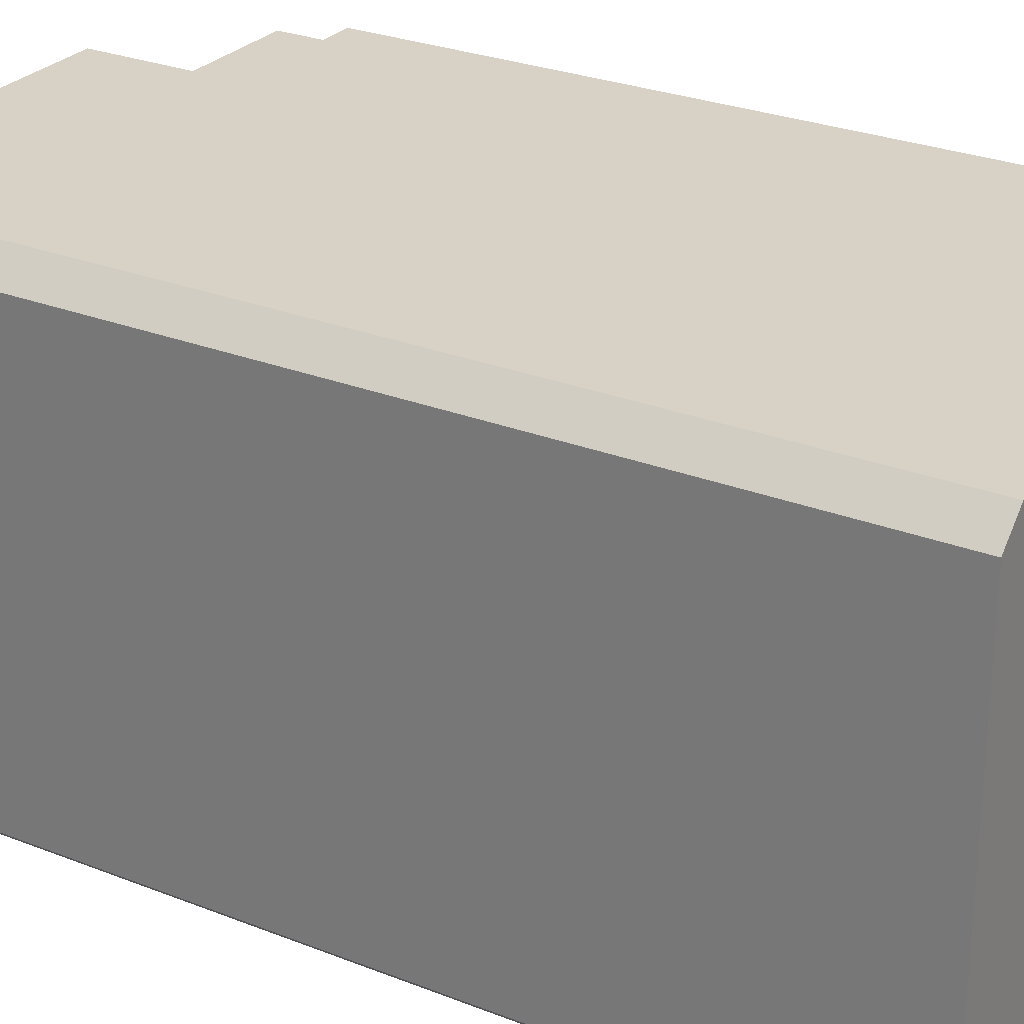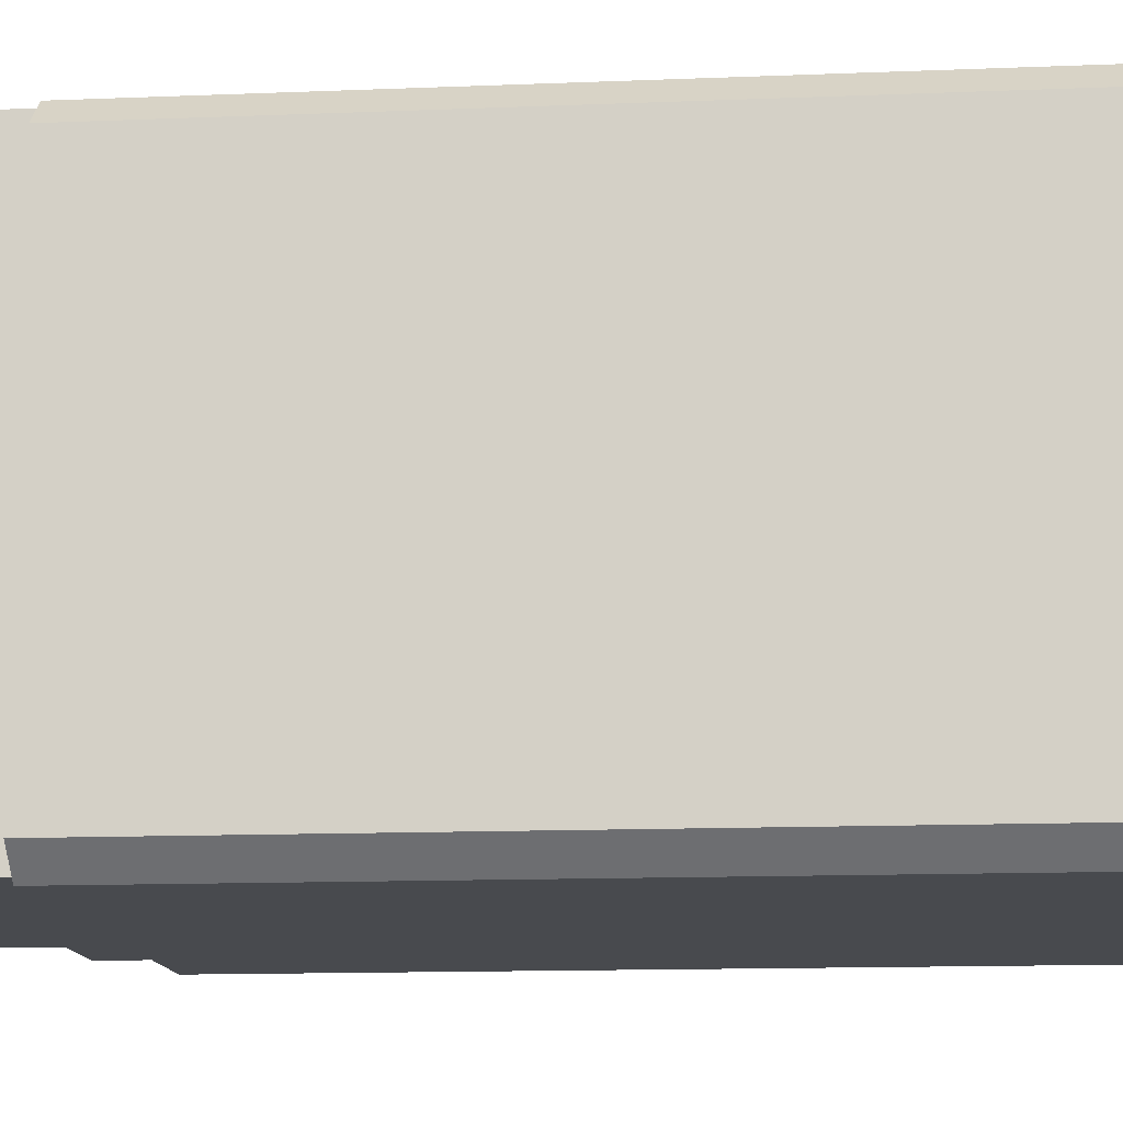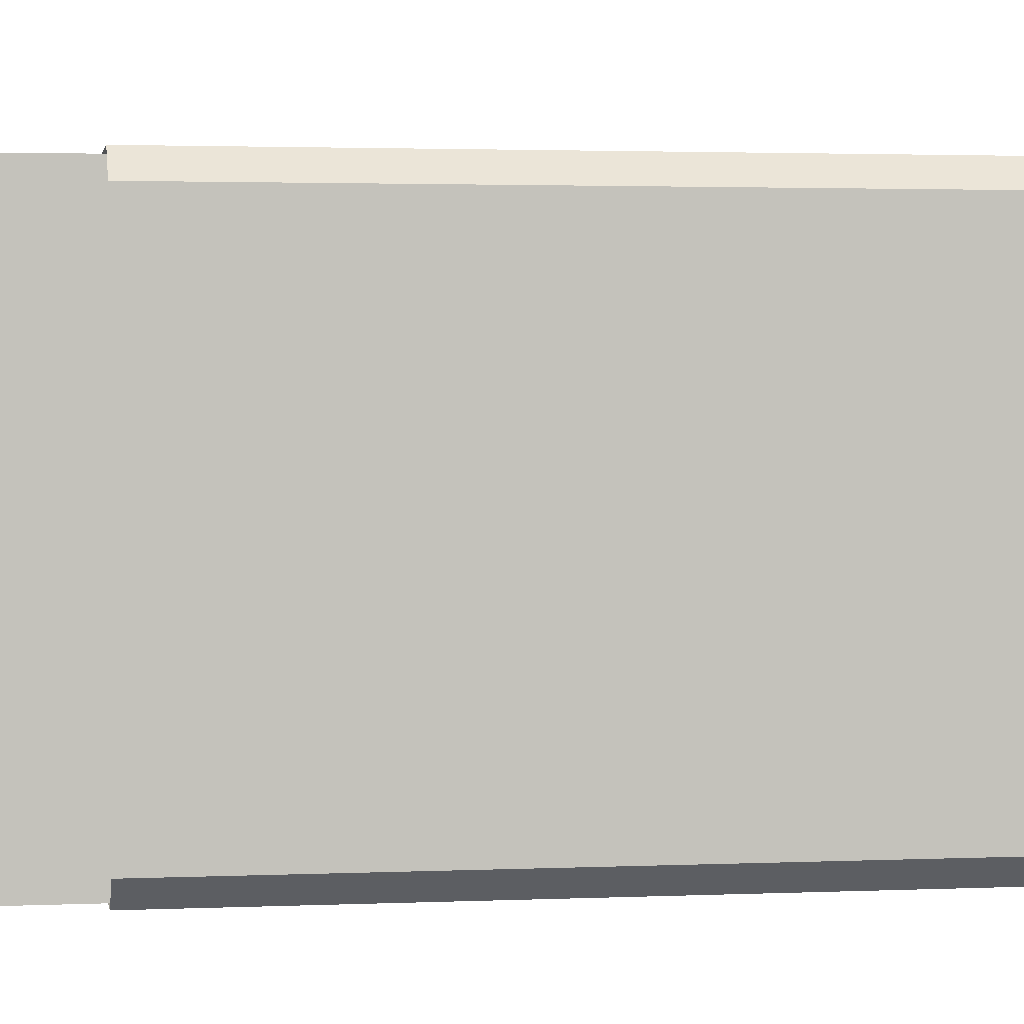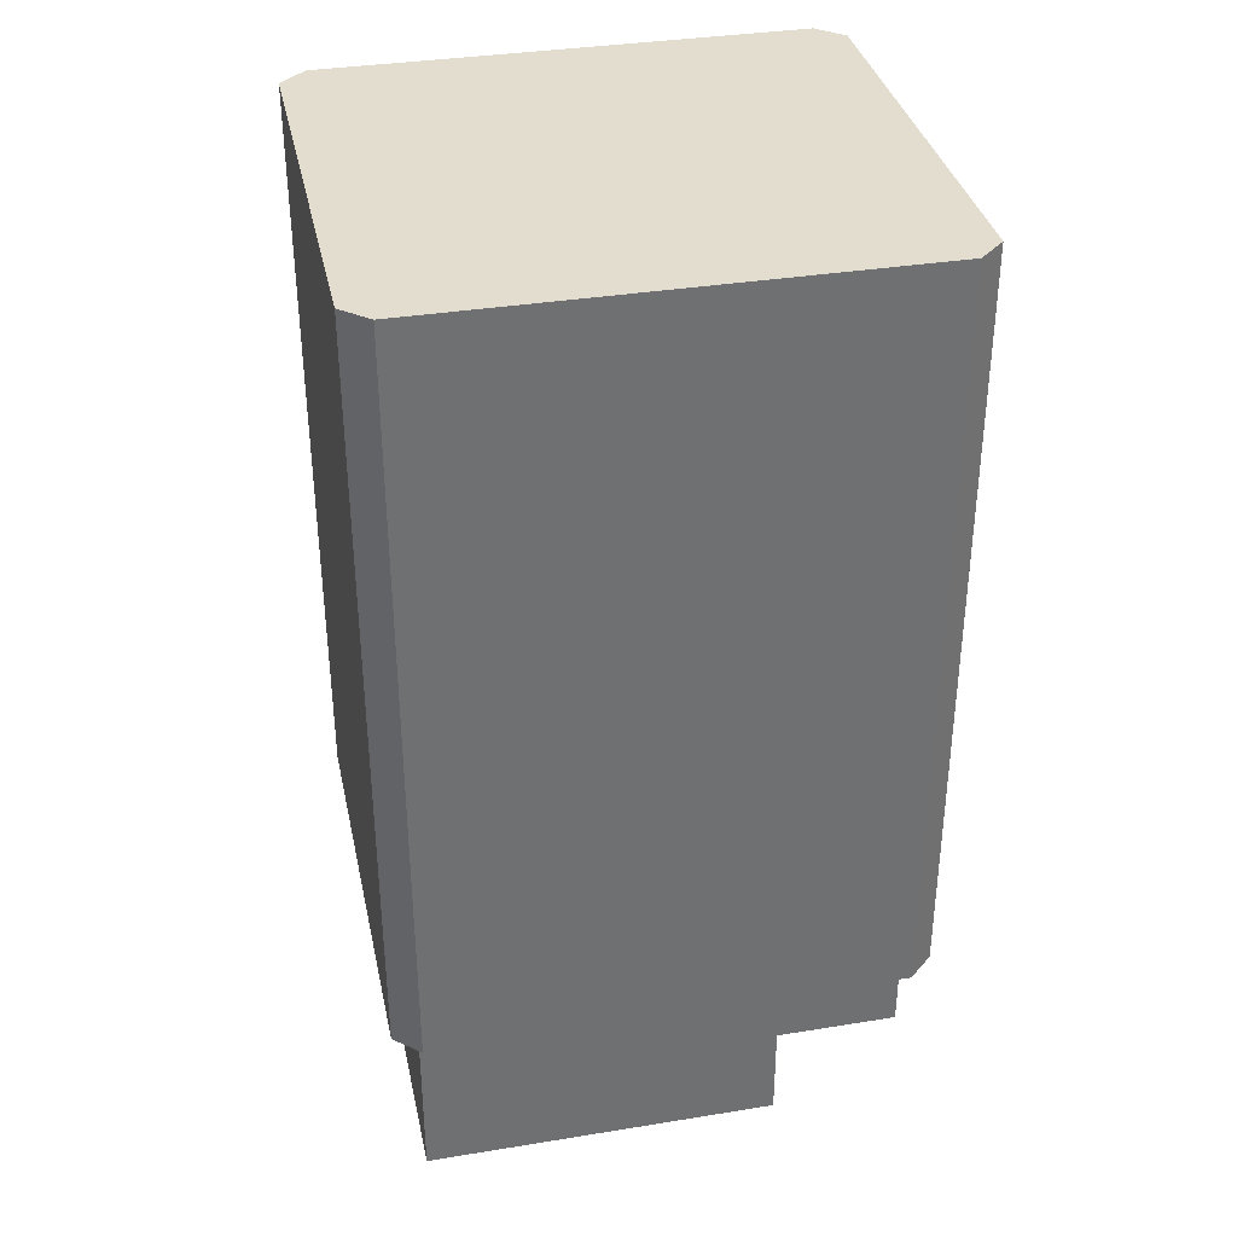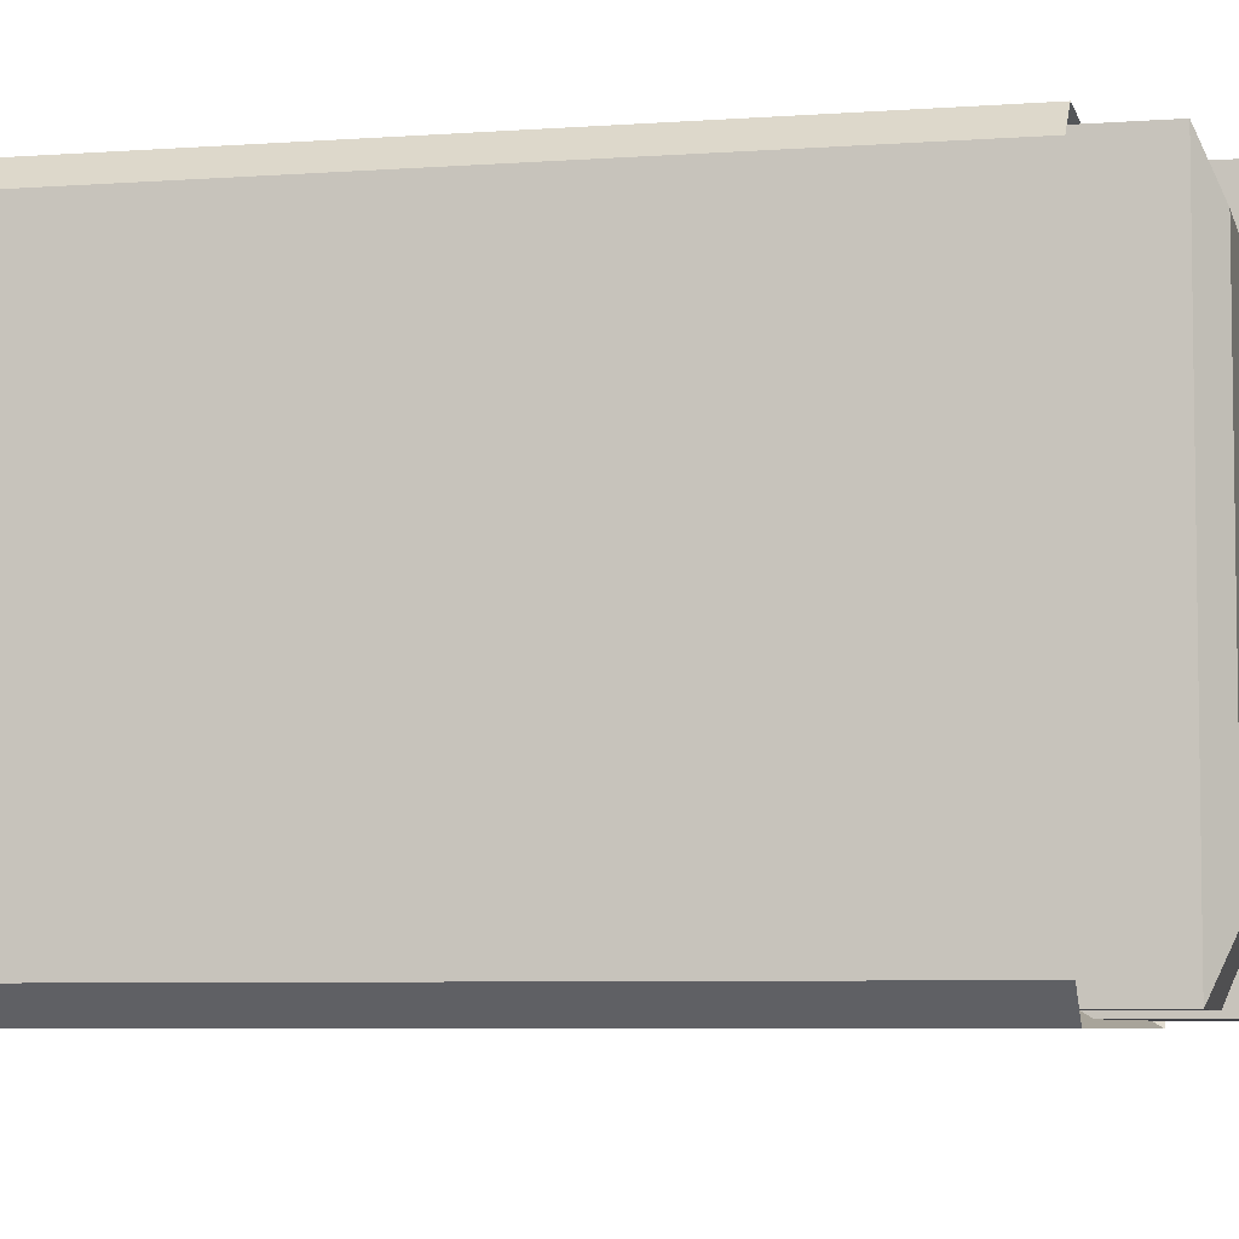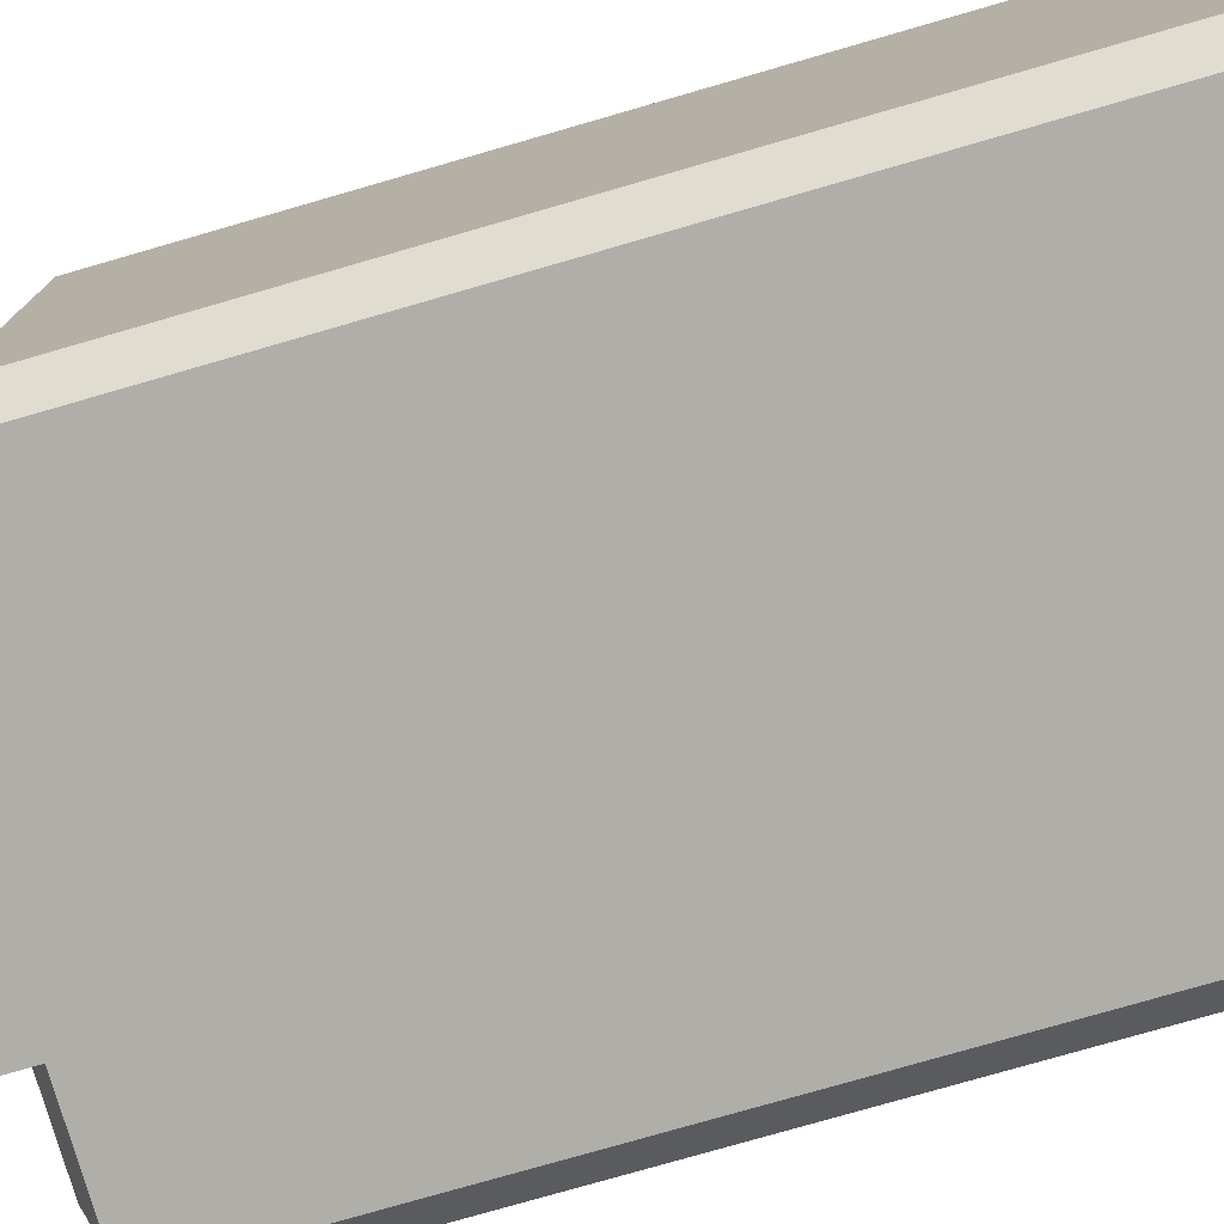
<metadata>
{"format":"obj","ext":"obj","renderer":"f3d","projection":"perspective","resolution":1024,"background":"white","views":[{"elev":27.2,"azim":121.4,"up":"+Z"},{"elev":-12.8,"azim":95.5,"up":"+Z"},{"elev":2.2,"azim":80.7,"up":"+Z"},{"elev":35.6,"azim":167.9,"up":"+Y"},{"elev":-6.0,"azim":-77.1,"up":"+Z"},{"elev":-77.5,"azim":106.1,"up":"+Z"}]}
</metadata>
<code>
g Meshpart1
v 0.5295 -0.5488 -0.5028
v 0.5295 -0.7887 0.5072
v 0.5295 -0.7887 -0.5028
v 0.5295 -0.5488 0.5072
v 0.5295 -0.7887 -0.5028
v 0.5295 -0.7887 0.5072
v 0.5295 -0.8288 0.412
v 0.5295 -0.8288 -0.4075
v -0.4765 -0.4623 -0.4523
v -0.4765 -0.4623 0.4567
v 0.005404 -0.4623 -0.4523
v 0.005404 -0.4623 0.4567
v 0.005404 -0.4623 0.4567
v 0.5295 -0.5488 -0.5028
v 0.005404 -0.4623 -0.4523
v 0.5295 -0.5488 0.5072
v -0.5033 -0.5488 0.5072
v 0.5295 -0.5488 0.5072
v 0.005404 -0.4623 0.4567
v -0.4765 -0.4623 0.4567
v -0.5033 -0.7887 0.5072
v 0.5295 -0.7887 0.5072
v 0.5295 -0.5488 0.5072
v -0.5033 -0.5488 0.5072
v -0.5033 -0.7887 0.5072
v -0.5033 -0.7887 -0.5028
v -0.4528 -0.8288 -0.4075
v -0.4528 -0.8288 0.412
v -0.5033 -0.5488 -0.5028
v -0.5033 -0.5488 0.5072
v -0.4765 -0.4623 -0.4523
v -0.4765 -0.4623 0.4567
v -0.5033 -0.5488 0.5072
v -0.5033 -0.5488 -0.5028
v -0.5033 -0.7887 -0.5028
v -0.5033 -0.7887 0.5072
v -0.4528 -0.8288 0.412
v 0.5295 -0.8288 0.412
v 0.5295 -0.7887 0.5072
v -0.5033 -0.7887 0.5072
v 0.5295 -0.7887 -0.5028
v -0.4528 -0.8288 -0.4075
v -0.5033 -0.7887 -0.5028
v 0.5295 -0.8288 -0.4075
v -0.4528 -0.8288 -0.4075
v 0.5295 -0.8288 -0.4075
v 0.5295 -0.8288 0.412
v -0.4528 -0.8288 0.412
v 0.5295 -0.5488 -0.5028
v -0.5033 -0.5488 -0.5028
v 0.005404 -0.4623 -0.4523
v -0.4765 -0.4623 -0.4523
v -0.5033 -0.5488 -0.5028
v 0.5295 -0.5488 -0.5028
v 0.5295 -0.7887 -0.5028
v -0.5033 -0.7887 -0.5028
f 1 2 3
f 2 1 4
f 5 6 7
f 5 7 8
f 9 10 11
f 11 10 12
f 13 14 15
f 14 13 16
f 17 18 19
f 17 19 20
f 21 22 23
f 21 23 24
f 25 26 27
f 25 27 28
f 29 30 31
f 31 30 32
f 33 34 35
f 35 36 33
f 37 38 39
f 39 40 37
f 41 42 43
f 42 41 44
f 45 46 47
f 45 47 48
f 49 50 51
f 52 51 50
f 53 54 55
f 53 55 56
g Meshpart2
v -0.2358 -0.6027 0.5172
v -0.2358 -0.9917 -0.5128
v -0.2358 -0.9917 0.5172
v -0.2358 -0.6027 -0.5128
v -0.2358 -0.9917 0.5172
v -0.2358 -0.9917 -0.5128
v -0.2358 -1.057 -0.4156
v -0.2358 -1.057 0.4201
v 0.5097 -0.4623 0.4657
v 0.5097 -0.4623 -0.4613
v 0.1526 -0.4623 0.4657
v 0.1526 -0.4623 -0.4613
v 0.1526 -0.4623 -0.4613
v -0.2358 -0.6027 0.5172
v 0.1526 -0.4623 0.4657
v -0.2358 -0.6027 -0.5128
v 0.5295 -0.6027 -0.5128
v -0.2358 -0.6027 -0.5128
v 0.1526 -0.4623 -0.4613
v 0.5097 -0.4623 -0.4613
v 0.5295 -0.9917 -0.5128
v -0.2358 -0.9917 -0.5128
v -0.2358 -0.6027 -0.5128
v 0.5295 -0.6027 -0.5128
v 0.5295 -0.9917 -0.5128
v 0.5295 -0.9917 0.5172
v 0.4921 -1.057 0.4201
v 0.4921 -1.057 -0.4156
v 0.5295 -0.6027 0.5172
v 0.5295 -0.6027 -0.5128
v 0.5097 -0.4623 0.4657
v 0.5097 -0.4623 -0.4613
v 0.5295 -0.6027 -0.5128
v 0.5295 -0.6027 0.5172
v 0.5295 -0.9917 0.5172
v 0.5295 -0.9917 -0.5128
v 0.4921 -1.057 -0.4156
v -0.2358 -1.057 -0.4156
v -0.2358 -0.9917 -0.5128
v 0.5295 -0.9917 -0.5128
v -0.2358 -0.9917 0.5172
v 0.4921 -1.057 0.4201
v 0.5295 -0.9917 0.5172
v -0.2358 -1.057 0.4201
v 0.4921 -1.057 0.4201
v -0.2358 -1.057 0.4201
v -0.2358 -1.057 -0.4156
v 0.4921 -1.057 -0.4156
v -0.2358 -0.6027 0.5172
v 0.5295 -0.6027 0.5172
v 0.1526 -0.4623 0.4657
v 0.5097 -0.4623 0.4657
v 0.5295 -0.6027 0.5172
v -0.2358 -0.6027 0.5172
v -0.2358 -0.9917 0.5172
v 0.5295 -0.9917 0.5172
f 57 58 59
f 58 57 60
f 61 62 63
f 61 63 64
f 65 66 67
f 67 66 68
f 69 70 71
f 70 69 72
f 73 74 75
f 73 75 76
f 77 78 79
f 77 79 80
f 81 82 83
f 81 83 84
f 85 86 87
f 87 86 88
f 89 90 91
f 91 92 89
f 93 94 95
f 95 96 93
f 97 98 99
f 98 97 100
f 101 102 103
f 101 103 104
f 105 106 107
f 108 107 106
f 109 110 111
f 109 111 112
g Meshpart3
v -0.5233 1.043 0.5298
v -0.5233 1.043 -0.5236
v -0.5814 1.043 -0.4709
v -0.5814 1.043 0.4772
v 0.5237 1.043 -0.5236
v 0.5237 1.043 0.5298
v 0.5818 1.043 -0.4709
v 0.5818 1.043 0.4772
v -0.5814 -0.6553 0.4772
v -0.5233 1.043 0.5298
v -0.5814 1.043 0.4772
v -0.5233 -0.6553 0.5298
v 0.5237 -0.6553 0.5298
v 0.5818 1.043 0.4772
v 0.5237 1.043 0.5298
v 0.5818 -0.6553 0.4772
v -0.5233 1.043 0.5298
v -0.5233 -0.6553 0.5298
v 0.5237 -0.6553 0.5298
v 0.5237 1.043 0.5298
v 0.4449 -0.5321 -0.4443
v -0.4445 -0.5321 -0.4443
v -0.5233 -0.6553 -0.5236
v 0.5237 -0.6553 -0.5236
v -0.4939 -0.5321 -0.3996
v -0.5233 -0.6553 -0.5236
v -0.4445 -0.5321 -0.4443
v -0.5233 -0.6553 -0.5236
v -0.4939 -0.5321 -0.3996
v -0.5814 -0.6553 -0.4709
v 0.5818 -0.6553 -0.4709
v 0.4943 -0.5321 -0.3996
v 0.5237 -0.6553 -0.5236
v 0.4449 -0.5321 -0.4443
v 0.5818 -0.6553 -0.4709
v 0.5818 1.043 -0.4709
v 0.5818 1.043 0.4772
v 0.5818 -0.6553 0.4772
v -0.5814 -0.6553 -0.4709
v -0.4939 -0.5321 0.4058
v -0.5814 -0.6553 0.4772
v -0.4939 -0.5321 -0.3996
v 0.4943 -0.5321 0.4058
v -0.4445 -0.5321 -0.4443
v 0.4449 -0.5321 -0.4443
v 0.4943 -0.5321 -0.3996
v -0.4939 -0.5321 0.4058
v -0.4939 -0.5321 -0.3996
v -0.4445 -0.5321 0.4506
v 0.4449 -0.5321 0.4506
v -0.5233 1.043 -0.5236
v -0.5233 -0.6553 -0.5236
v -0.5814 1.043 -0.4709
v -0.5814 -0.6553 -0.4709
v 0.5818 1.043 -0.4709
v 0.5818 -0.6553 -0.4709
v 0.5237 1.043 -0.5236
v 0.5237 -0.6553 -0.5236
v -0.5233 -0.6553 -0.5236
v -0.5233 1.043 -0.5236
v 0.5237 1.043 -0.5236
v 0.5237 -0.6553 -0.5236
v -0.4445 -0.5321 0.4506
v 0.5237 -0.6553 0.5298
v -0.5233 -0.6553 0.5298
v 0.4449 -0.5321 0.4506
v 0.5237 -0.6553 0.5298
v 0.4943 -0.5321 0.4058
v 0.5818 -0.6553 0.4772
v 0.4943 -0.5321 0.4058
v 0.5237 -0.6553 0.5298
v 0.4449 -0.5321 0.4506
v -0.4939 -0.5321 0.4058
v -0.5233 -0.6553 0.5298
v -0.5814 -0.6553 0.4772
v -0.4445 -0.5321 0.4506
v -0.5814 -0.6553 0.4772
v -0.5814 1.043 0.4772
v -0.5814 1.043 -0.4709
v -0.5814 -0.6553 -0.4709
v 0.4943 -0.5321 0.4058
v 0.5818 -0.6553 -0.4709
v 0.5818 -0.6553 0.4772
v 0.4943 -0.5321 -0.3996
f 113 114 115
f 113 115 116
f 114 113 117
f 118 117 113
f 117 118 119
f 119 118 120
f 121 122 123
f 122 121 124
f 125 126 127
f 126 125 128
f 129 130 131
f 129 131 132
f 133 134 135
f 135 136 133
f 137 138 139
f 140 141 142
f 143 144 145
f 146 145 144
f 147 148 149
f 147 149 150
f 151 152 153
f 152 151 154
f 155 156 157
f 155 157 158
f 155 159 156
f 156 159 160
f 159 155 161
f 161 155 162
f 163 164 165
f 166 165 164
f 167 168 169
f 170 169 168
f 171 172 173
f 171 173 174
f 175 176 177
f 176 175 178
f 179 180 181
f 182 183 184
f 185 186 187
f 188 186 185
f 189 190 191
f 189 191 192
f 193 194 195
f 194 193 196

</code>
